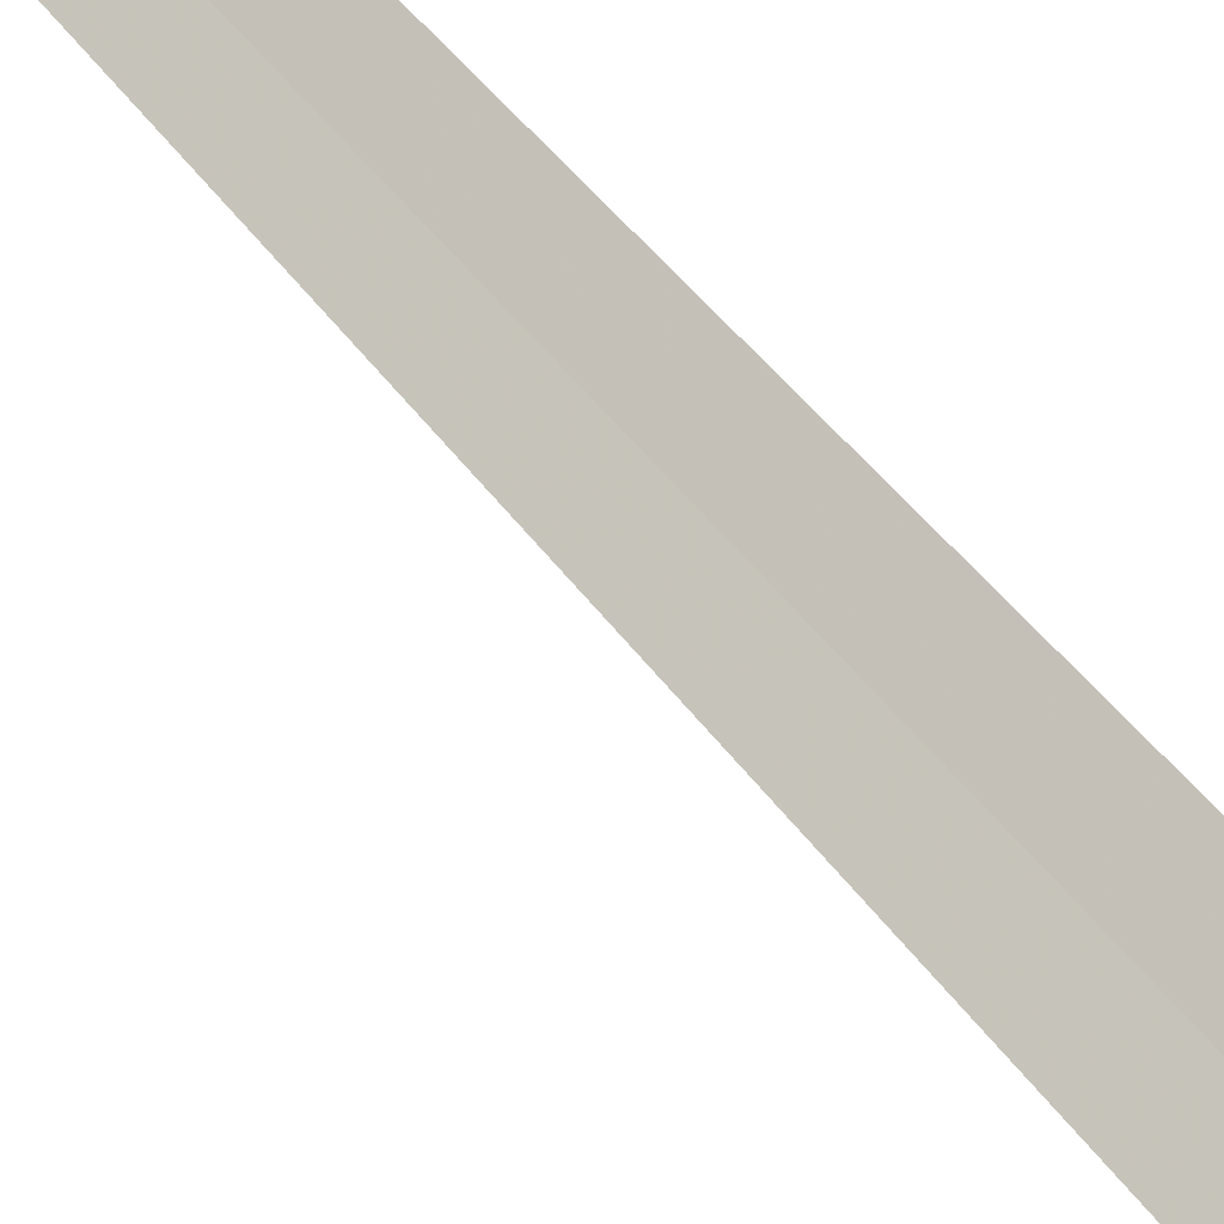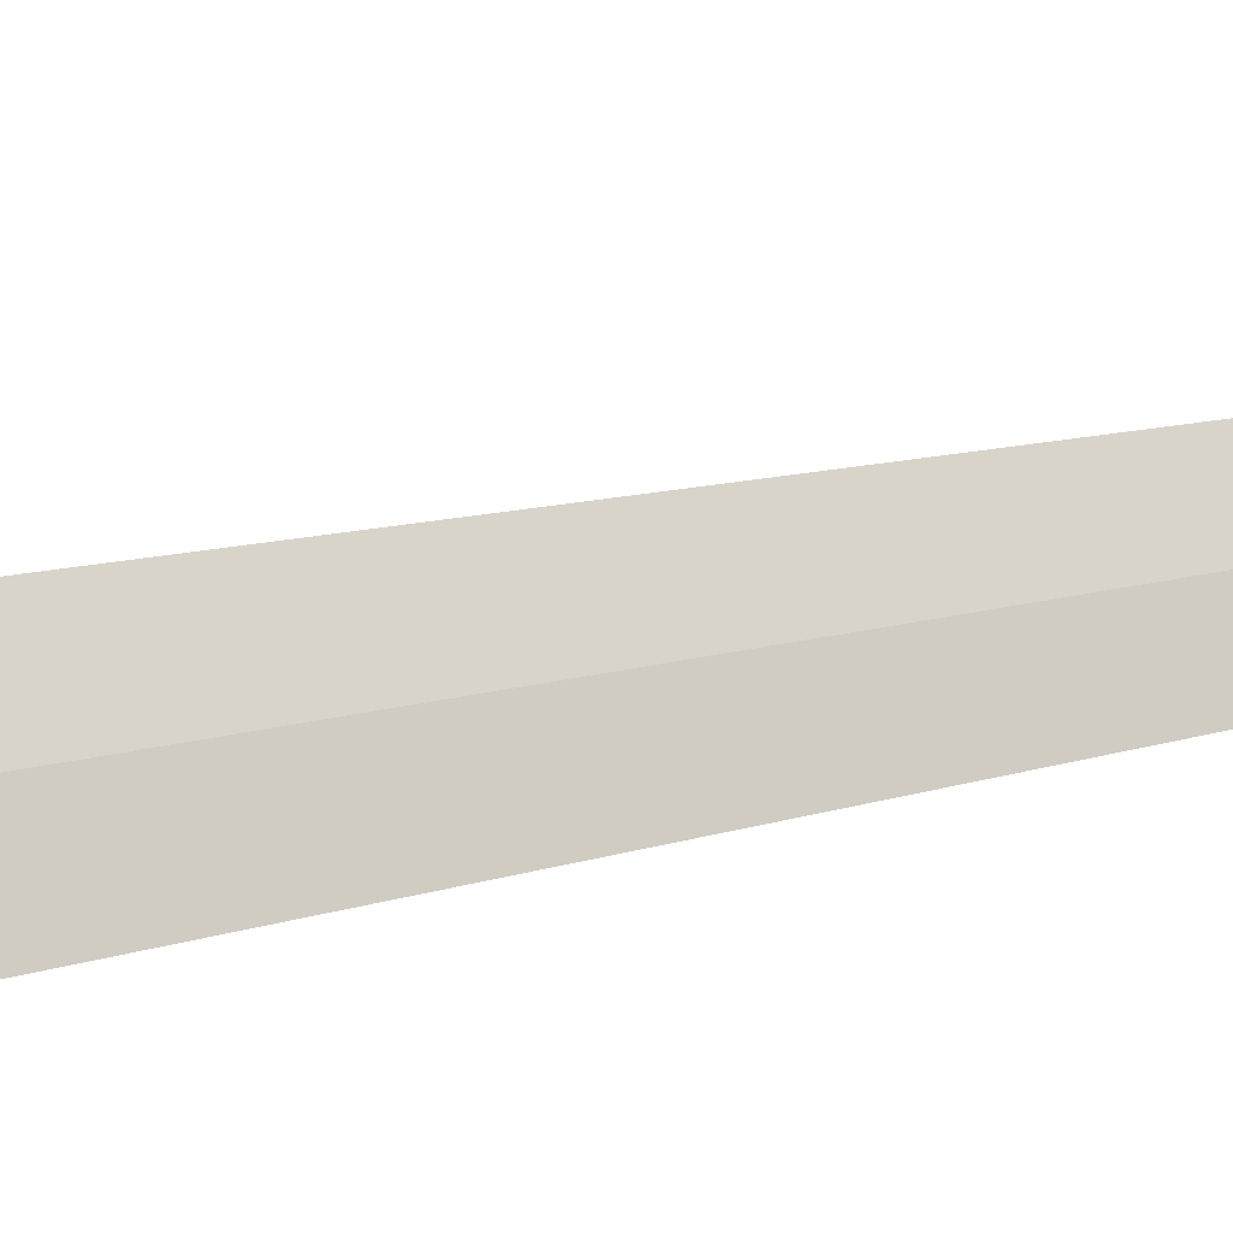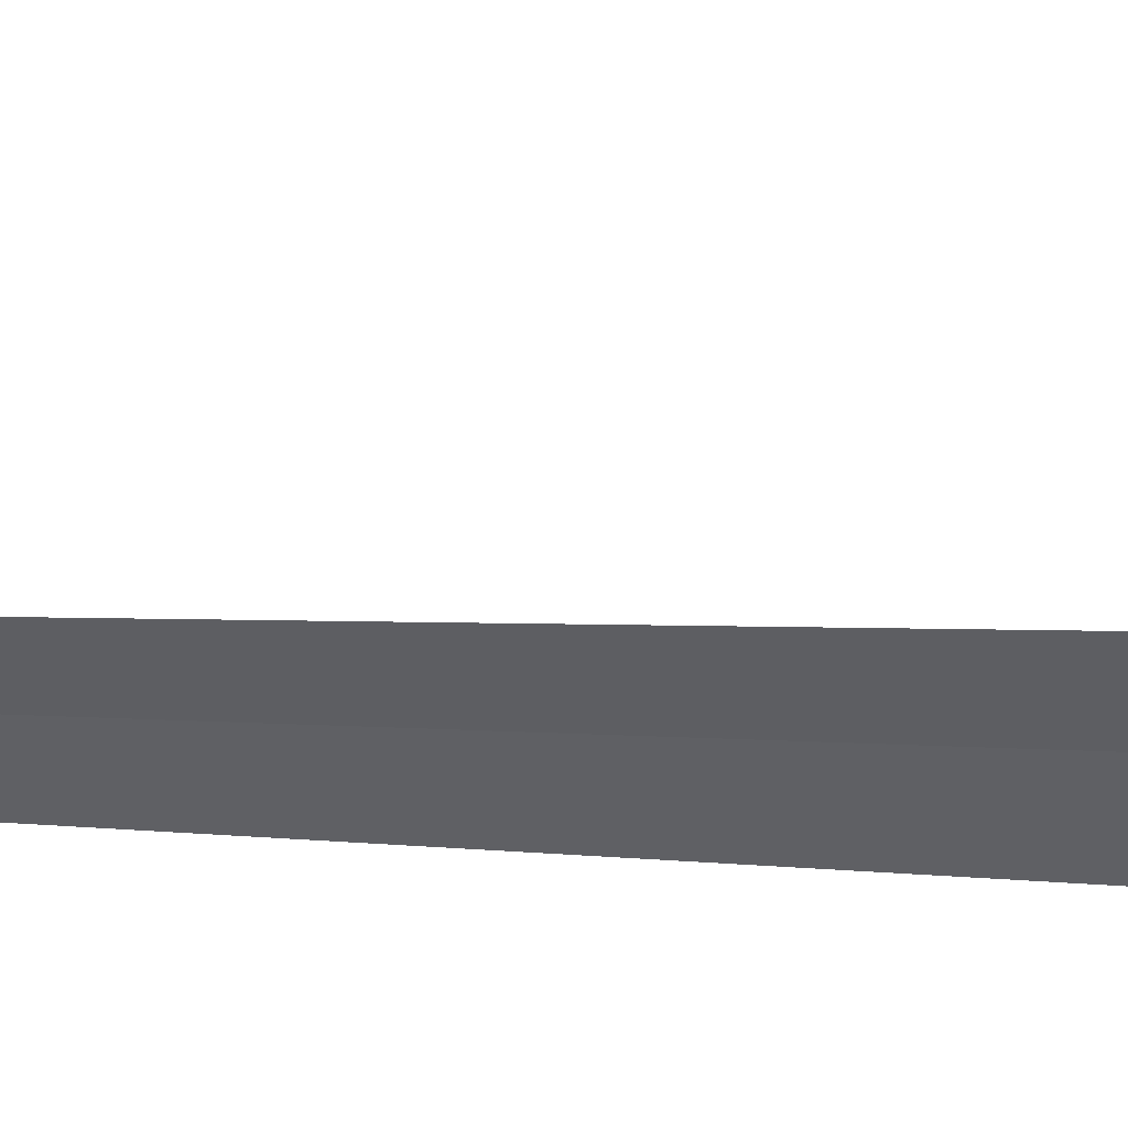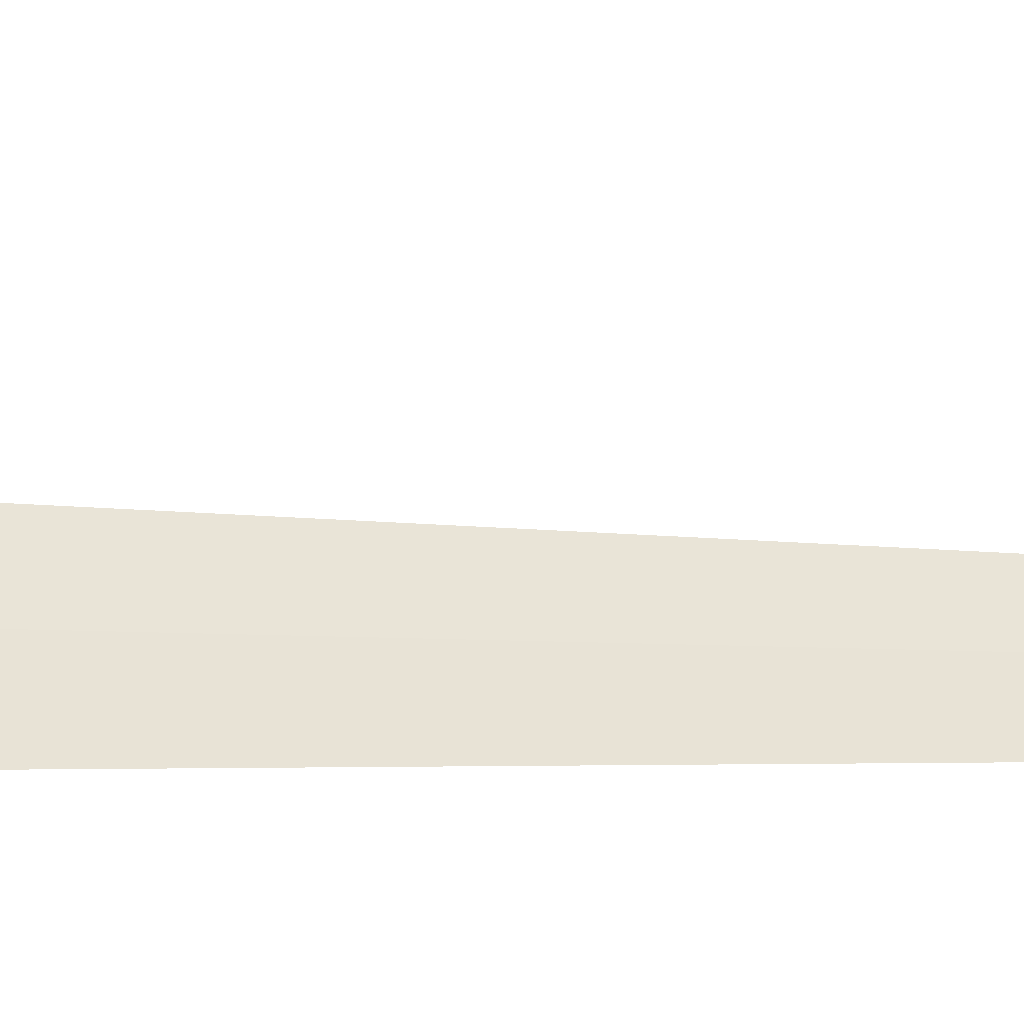
<metadata>
{"format":"obj","ext":"obj","renderer":"f3d","projection":"perspective","resolution":1024,"background":"white","views":[{"elev":-59.4,"azim":39.7,"up":"+Y"},{"elev":21.1,"azim":-114.6,"up":"+Y"},{"elev":13.1,"azim":98.3,"up":"+Y"},{"elev":-3.8,"azim":-110.3,"up":"+Y"}]}
</metadata>
<code>
v -31.81 -25.92 86.49
v -31.82 -25.93 100
v -32.03 -26.28 86.5
v -31.56 -25.58 86.49
v -32.22 -25.2 85
v -32.56 -25.7 85
f 1 2 3
f 1 5 4
f 1 6 5
f 1 3 6
f 1 4 2

</code>
